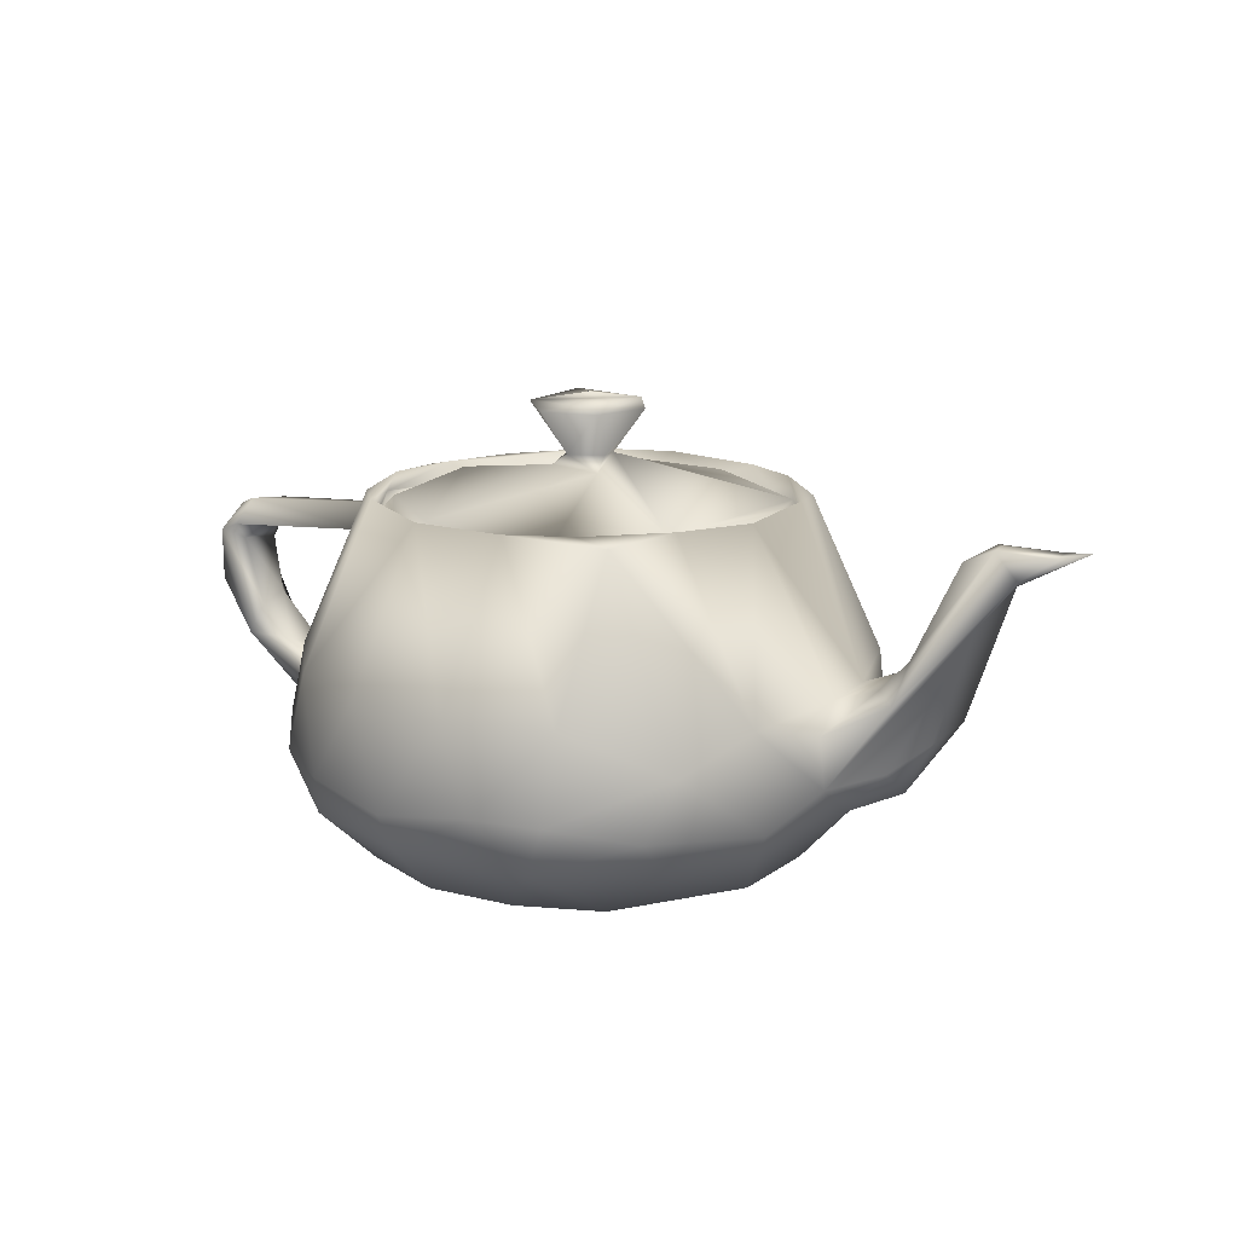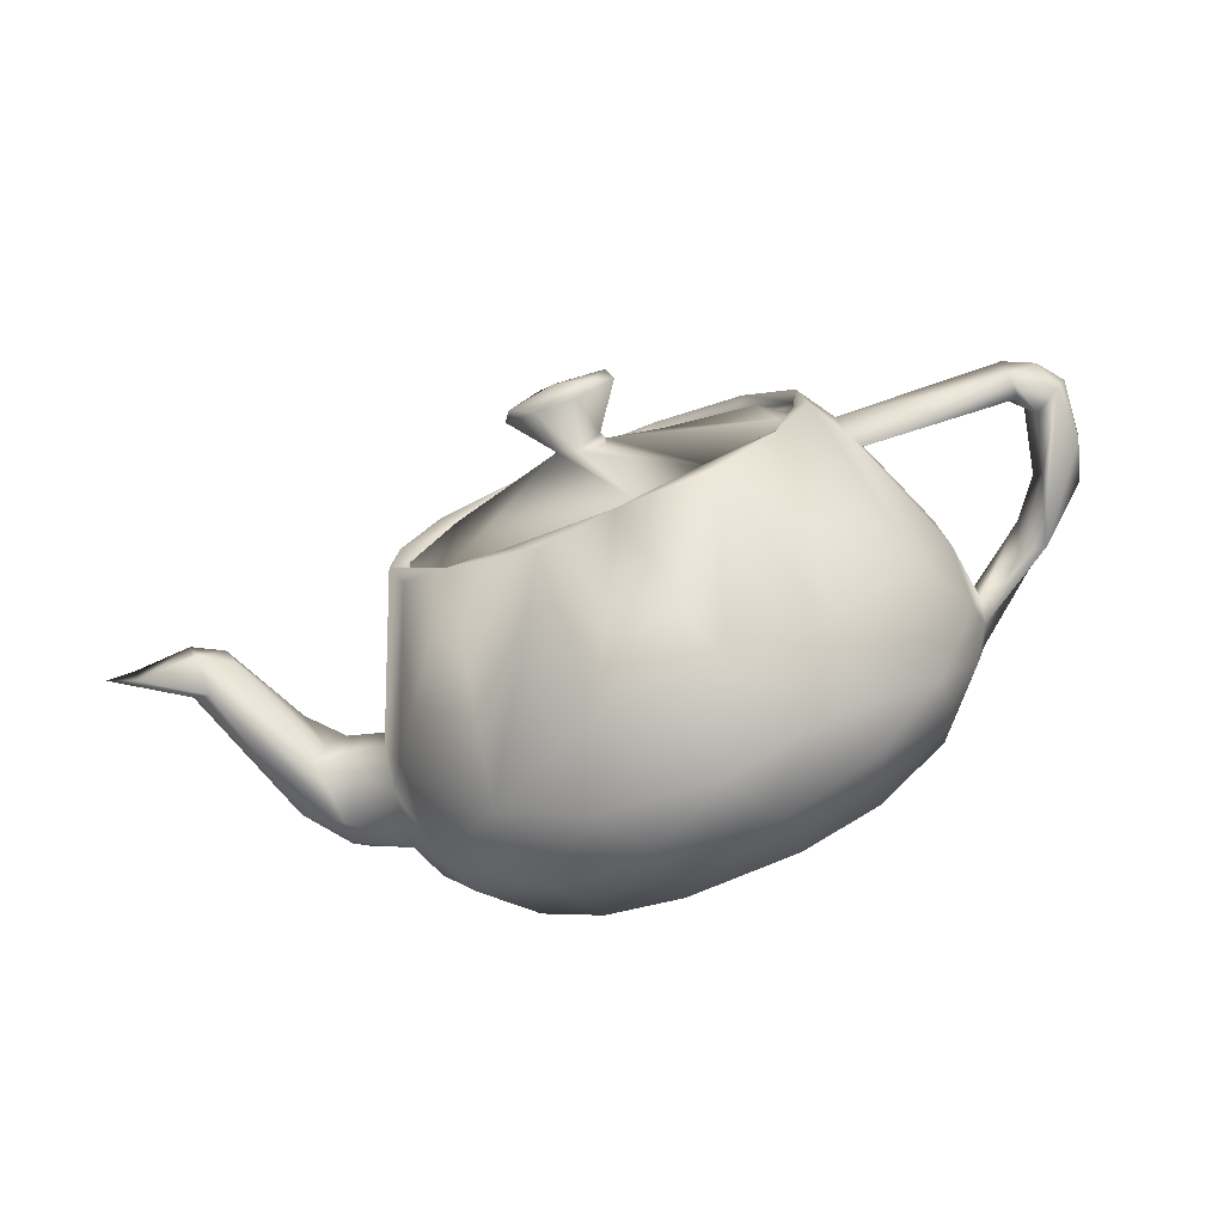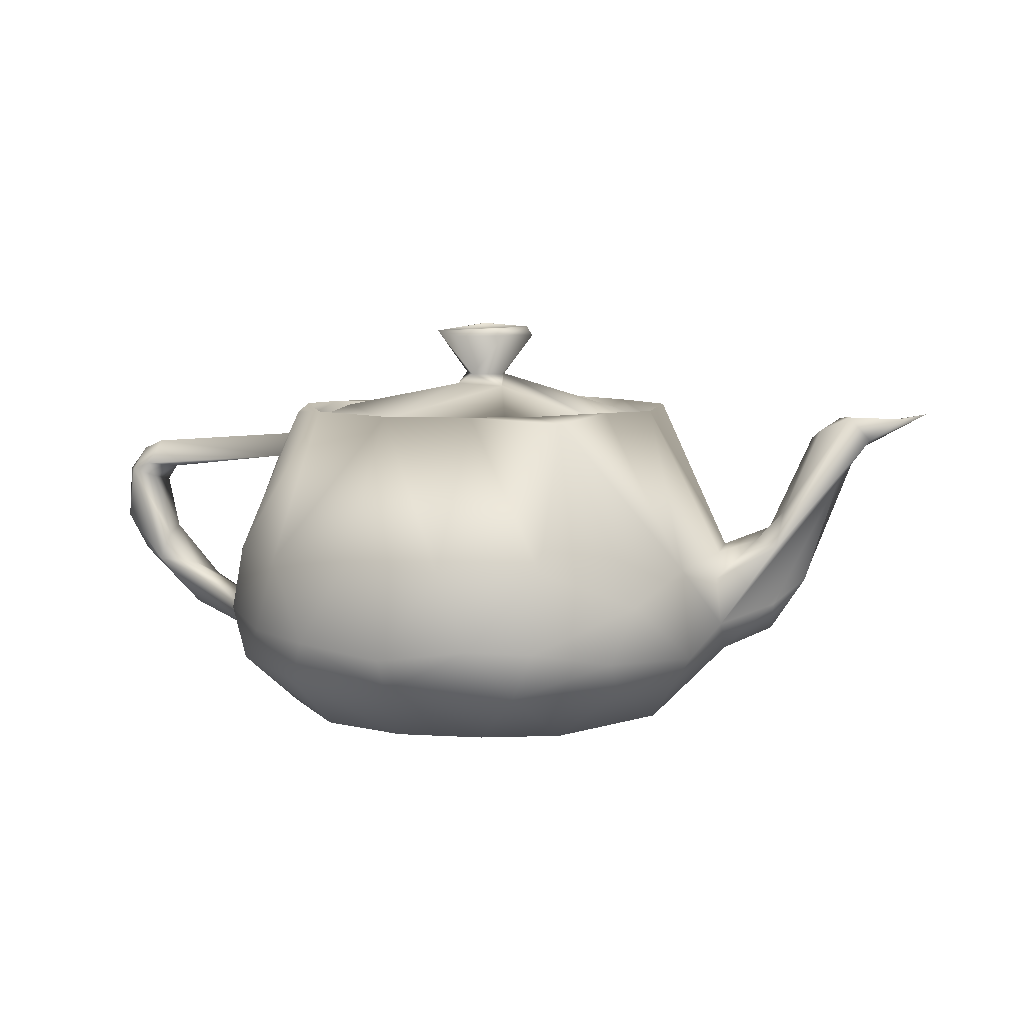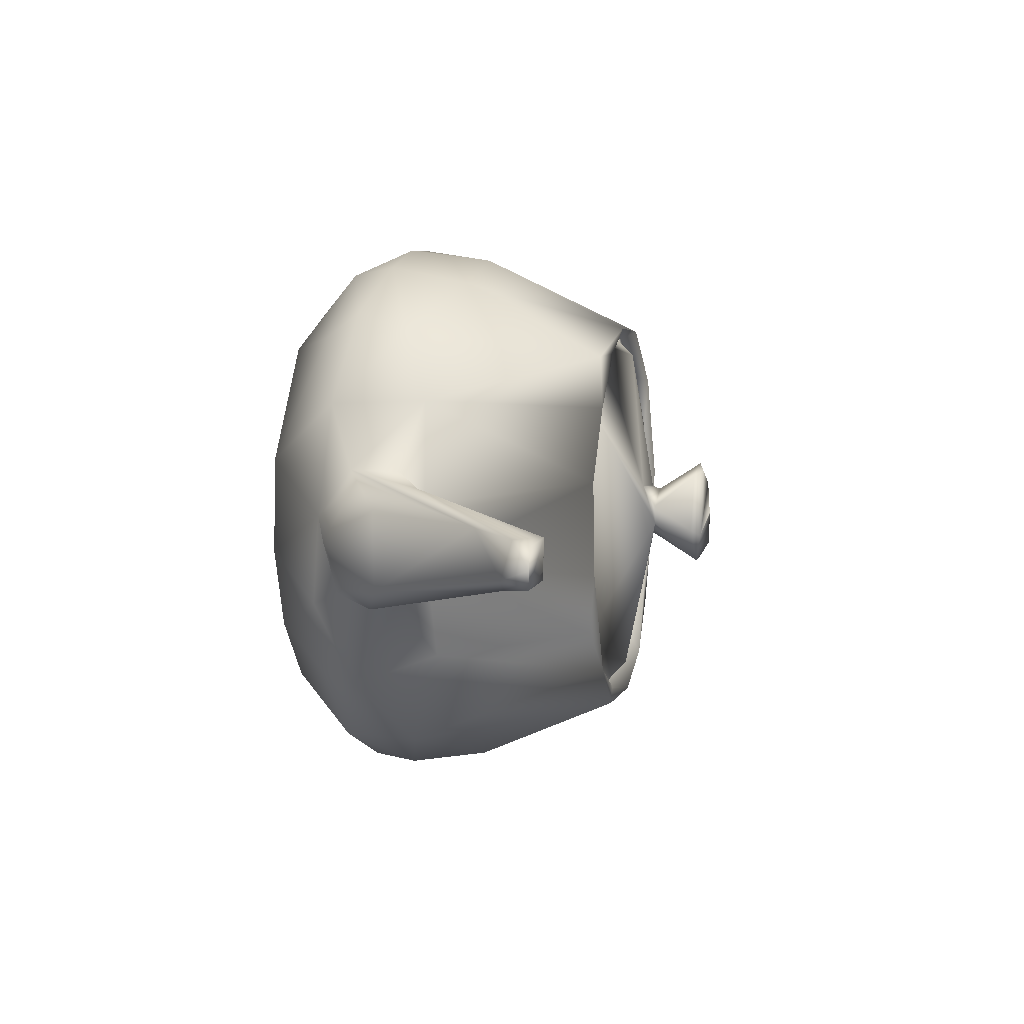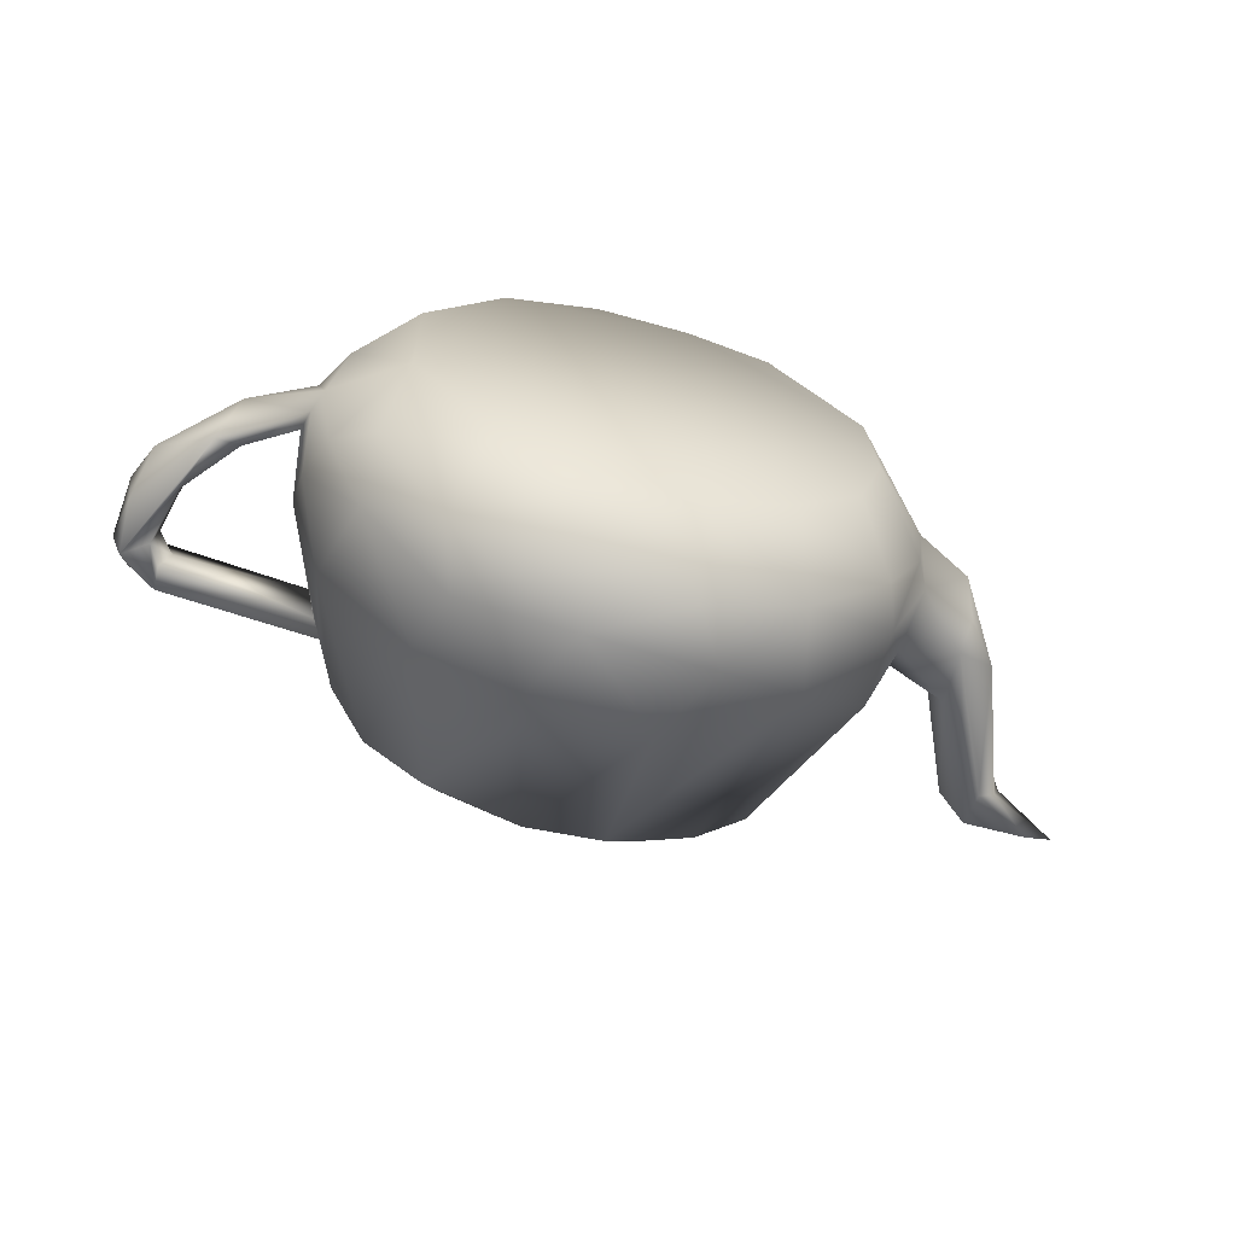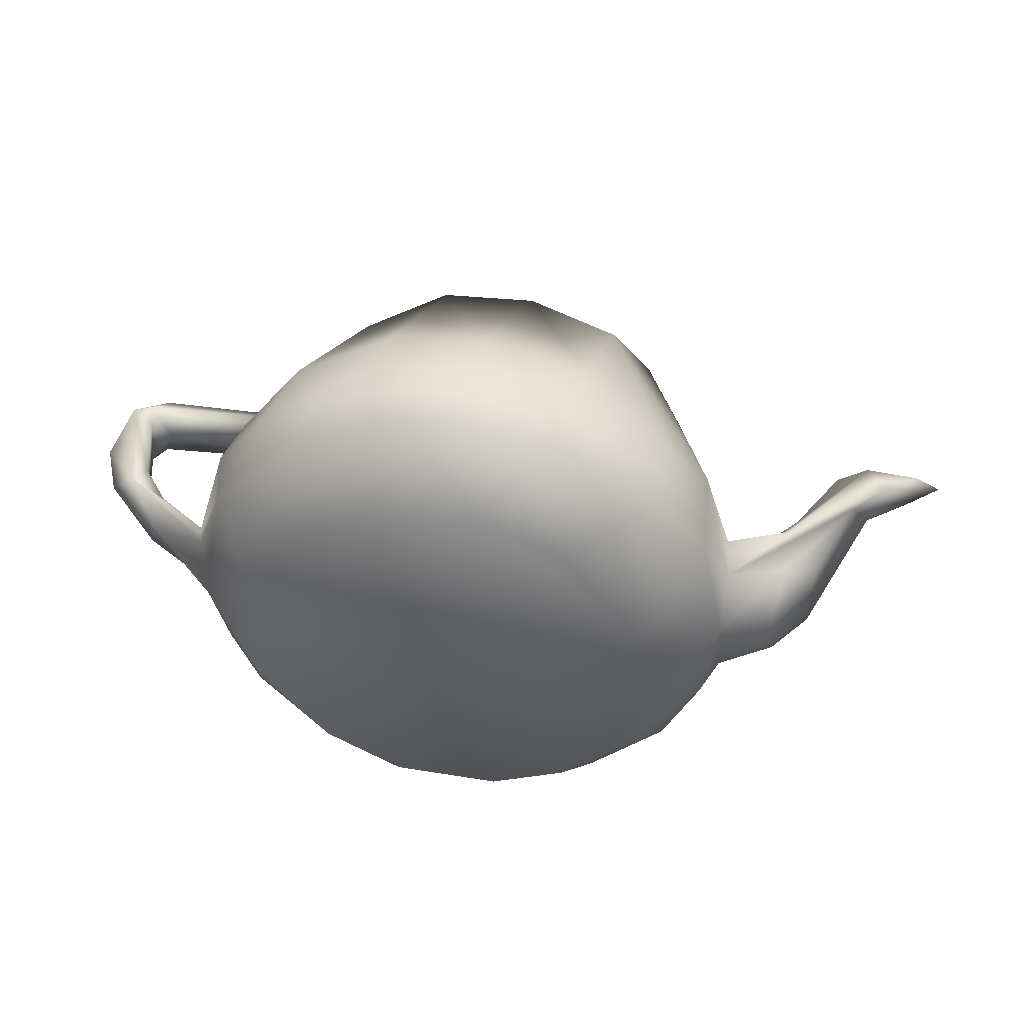
<metadata>
{"format":"obj","ext":"obj","renderer":"f3d","projection":"perspective","resolution":1024,"background":"white","views":[{"elev":15.1,"azim":29.6,"up":"+Y"},{"elev":-77.6,"azim":-157.5,"up":"+Z"},{"elev":6.9,"azim":11.9,"up":"+Y"},{"elev":6.7,"azim":102.7,"up":"+Z"},{"elev":-65.2,"azim":-15.2,"up":"+Z"},{"elev":46.9,"azim":10.8,"up":"+Z"}]}
</metadata>
<code>
o teapot
v -0.1826 0.7484 -2.017
v 0.4108 0.4597 -1.917
v 0.6375 0.8206 -1.907
v 0.3989 1.318 -1.873
v -0.4057 1.3 -1.867
v -0.3715 0.3422 -1.829
v -0.9295 0.8196 -1.789
v -1.055 1.282 -1.604
v 1.195 0.9775 -1.609
v 1.057 0.4251 -1.621
v -1.048 0.4431 -1.642
v 0.3615 2.302 -1.442
v -0.1437 2.346 -1.423
v -0.3864 0.005472 -1.472
v 0.3653 0.000561 -1.46
v 1.688 0.6655 -1.109
v 0.2838 2.223 -1.345
v -1.687 1.275 -0.9449
v -0.7735 2.312 -1.249
v 0.8925 0.002987 -1.211
v -1.532 0.6301 -1.298
v -0.2829 2.207 -1.347
v 0.3359 2.296 -1.245
v 0.9389 2.34 -1.071
v -0.2709 2.306 -1.245
v 0.5724 2.347 -1.271
v -0.9262 0.004519 -1.179
v 0.7889 2.213 -1.128
v 1.595 0.3967 -1.031
v -0.666 2.351 -1.227
v -0.8461 2.231 -1.093
v -1.91 0.8026 -0.6458
v -1.171 2.32 -0.8913
v -1.435 0.00477 -0.4765
v 1.319 0.01598 -0.7521
v -1.532 0.288 -0.9702
v -1.185 2.308 -0.762
v 1.09 2.24 -0.8287
v 1.274 2.305 -0.7463
v 1.73 1.293 -0.8653
v -1.264 2.207 -0.5109
v 1.843 0.4207 -0.5062
v -1.804 0.4939 -0.7637
v 1.288 2.214 -0.5324
v -1.22 2.31 -0.3885
v 1.913 1.048 -0.4731
v -1.903 0.4152 -0.1908
v -1.435 2.324 -0.2863
v -1.335 2.338 -0.3781
v 1.959 0.6339 -0.4084
v 1.489 0.007121 -0.1887
v 2.292 0.9732 -0.4557
v 2.332 1.375 -0.3398
v 2.33 0.7846 -0.3149
v -0.1639 2.533 -0.1443
v 2.562 1.08 -0.2872
v 1.91 1.267 -0.184
v -0.109 2.904 -0.367
v -1.938 1.137 -0.2847
v 0.1561 2.918 -0.3504
v -0.2285 2.962 -0.2644
v 0.01729 2.568 -0.1647
v -1.583 2.047 -0.2085
v -1.994 0.7099 -0.1721
v -1.958 0.5551 -0.2266
v -0.3699 2.898 -0.1121
v 0.147 2.598 -0.07603
v 2.801 2.022 -0.2132
v 1.305 2.287 0.02802
v -1.648 1.914 -0.2021
v -2.32 0.8985 -0.1961
v -2.654 1.98 -0.2108
v -2.74 1.687 -0.1866
v -2.489 0.8775 -0.2307
v -2.92 1.433 -0.1837
v -2.662 1.824 -0.1907
v -2.908 1.797 -0.2146
v 2.261 1.412 -0.1544
v 2.582 2.125 -0.08205
v 1.388 2.357 -0.3156
v 0.3715 2.901 -0.09855
v -2.601 1.812 -0.006489
v -2.637 1.305 -0.1342
v -1.387 2.248 0.3074
v 2.792 2.277 -0.1382
v 2.925 2.03 -0.1265
v 0.001149 2.999 -0.01078
v 3.215 2.273 -0.1428
v -0.01015 2.991 0.00567
v -2.408 1.03 0.09626
v -2.673 2.03 0.1295
v -2.863 1.956 -0.000744
v -2.991 1.785 0.000667
v -2.965 1.414 0.1206
v -2.385 0.7133 0.108
v 2.837 2.287 -0.06977
v 0.3199 2.967 -0.1397
v 3.442 2.326 0.01645
v 0.01079 2.998 0.003363
v -0.1559 2.609 -0.08264
v -1.568 2.107 0.09029
v 0.1567 2.597 0.05267
v 2.393 1.576 0.2278
v 2.292 0.6407 -0.000396
v -1.442 0.000583 0.4539
v -0.9429 -0.006988 1.166
v -0.3169 0.003398 1.472
v 0.3063 0.008145 1.471
v 0.8493 -0.004102 1.249
v 1.44 0.005944 0.4764
v -0.1636 2.53 0.181
v 0.1935 2.512 0.2147
v -0.3242 2.941 0.1927
v -1.955 0.5461 0.2175
v -1.402 2.355 0.169
v -1.635 1.934 0.2285
v -2.724 1.744 0.1645
v 1.341 2.208 0.1183
v 1.364 2.235 0.38
v 1.378 2.344 0.3541
v 2.567 1.075 0.2616
v -1.999 0.7032 0.2003
v 2.657 2.198 0.1008
v 1.948 0.4961 0.1337
v -0.05613 2.602 0.1668
v 3.26 2.294 0.1403
v 2.876 2.302 0.15
v 2.182 1.349 0.2015
v -2.608 1.265 0.1349
v -2.853 1.131 0.0259
v 0.1158 2.96 0.3315
v 1.905 1.256 0.227
v 2.802 1.829 0.1897
v 0.2351 2.907 0.3032
v -2.741 1.854 0.2344
v -1.808 0.313 0.2924
v -1.917 1.206 0.2691
v 3.028 2.129 0.1505
v -2.657 1.074 0.2319
v 2.345 0.8999 0.4313
v -2.878 1.802 0.2296
v -0.1313 2.905 0.3636
v -1.35 2.223 0.06815
v 2.35 1.32 0.3874
v -1.223 2.209 0.5921
v 1.951 0.7376 0.4642
v 1.911 1.079 0.451
v -1.129 2.3 0.6007
v -1.751 1.264 0.7971
v 1.168 2.226 0.6039
v -1.347 2.314 0.5949
v 1.119 2.36 0.8627
v 1.019 2.306 0.7785
v -1.804 0.8044 0.8878
v -0.7834 2.215 1.112
v 1.004 2.252 0.9805
v -1.003 2.246 0.987
v 1.709 1.21 0.9343
v -1.07 2.345 0.9389
v -1.711 0.4136 0.8725
v 0.7903 2.215 1.109
v 1.43 0.9986 1.407
v 0.4582 2.237 1.297
v 1.771 0.5468 0.9108
v 0.8505 2.296 1.217
v -0.4964 2.31 1.173
v -0.5099 2.219 1.298
v 0.6302 2.349 1.231
v -0.4423 2.344 1.36
v -1.291 1.265 1.426
v -0.123 2.242 1.312
v -1.111 0.3929 1.549
v 0.2171 2.35 1.404
v -0.154 2.247 1.407
v 1.276 0.6014 1.537
v 1.297 0.3688 1.356
v -1.427 0.7343 1.425
v 0.7921 1.287 1.746
v -0.9794 0.7112 1.759
v -0.6318 1.29 1.808
v 0.762 0.7115 1.861
v -0.3107 0.4108 1.882
v 0.08576 1.286 1.914
v -0.3304 0.6519 1.996
v 0.6133 0.3739 1.798
v 0.3229 0.7383 1.989
f 77 83 74
f 74 83 71
f 184 183 180
f 114 95 47
f 16 9 40
f 91 72 92
f 156 119 161
f 155 148 145
f 73 76 82
f 81 60 97
f 84 115 159
f 85 127 96
f 126 138 98
f 130 95 139
f 52 56 54
f 22 13 30
f 125 142 113
f 157 167 155
f 82 70 116
f 117 73 82
f 88 86 68
f 141 92 93
f 103 78 128
f 153 150 69
f 168 152 156
f 119 150 161
f 60 61 97
f 123 85 79
f 24 44 80
f 163 161 153
f 185 108 109
f 163 166 171
f 117 82 135
f 163 174 173
f 11 1 6
f 18 48 33
f 121 140 104
f 111 100 55
f 142 131 113
f 104 56 121
f 129 117 141
f 83 77 73
f 142 125 134
f 123 79 103
f 178 165 173
f 98 88 126
f 147 128 132
f 45 143 148
f 50 52 54
f 103 128 144
f 66 61 58
f 74 130 75
f 66 58 100
f 93 94 141
f 167 169 174
f 124 104 140
f 8 5 7
f 1 7 5
f 112 125 111
f 13 26 12
f 176 164 175
f 84 157 145
f 64 65 71
f 10 9 16
f 184 186 183
f 120 156 152
f 11 7 1
f 145 143 84
f 169 173 174
f 31 25 22
f 139 114 122
f 154 122 160
f 120 119 156
f 179 177 172
f 9 4 12
f 43 32 21
f 48 115 49
f 33 49 37
f 62 55 100
f 88 98 86
f 141 139 129
f 39 24 80
f 163 156 161
f 86 138 133
f 37 31 30
f 94 75 130
f 66 113 61
f 94 130 139
f 135 82 116
f 60 62 58
f 143 45 41
f 38 44 24
f 9 12 24
f 72 73 77
f 63 70 72
f 163 173 168
f 118 69 150
f 17 23 28
f 56 104 54
f 1 2 6
f 33 48 49
f 181 175 162
f 96 88 85
f 141 117 135
f 65 74 71
f 65 43 47
f 141 91 92
f 52 50 46
f 79 85 53
f 3 1 4
f 145 157 155
f 81 67 60
f 90 64 71
f 172 177 160
f 169 170 180
f 13 19 30
f 119 118 150
f 167 163 171
f 167 171 155
f 178 162 165
f 114 139 95
f 78 103 79
f 56 68 86
f 76 70 82
f 31 22 30
f 134 125 102
f 134 102 81
f 90 83 129
f 120 152 158
f 138 86 98
f 100 111 125
f 53 57 78
f 77 93 92
f 22 23 17
f 71 83 90
f 154 137 122
f 120 80 119
f 91 141 135
f 38 28 23
f 68 85 88
f 21 32 18
f 124 50 104
f 4 13 12
f 175 164 162
f 53 46 57
f 179 184 180
f 32 59 18
f 122 64 90
f 124 164 110
f 151 159 115
f 72 77 92
f 124 42 50
f 21 7 11
f 181 162 178
f 85 123 127
f 160 122 114
f 26 13 17
f 181 186 185
f 31 37 41
f 176 185 109
f 33 8 18
f 28 38 24
f 173 165 168
f 165 152 168
f 68 56 52
f 44 119 80
f 166 148 155
f 183 178 173
f 67 62 60
f 67 102 112
f 62 100 58
f 177 154 160
f 133 56 86
f 146 124 140
f 164 124 146
f 28 26 17
f 28 24 26
f 25 23 22
f 160 136 105
f 163 167 174
f 17 13 22
f 29 10 16
f 162 164 158
f 140 121 133
f 115 84 49
f 156 163 168
f 112 102 125
f 79 53 78
f 58 61 60
f 166 155 171
f 104 50 54
f 1 5 4
f 88 127 126
f 3 4 9
f 1 3 2
f 118 119 44
f 175 181 185
f 122 90 139
f 90 129 139
f 142 134 131
f 76 73 72
f 72 70 76
f 176 175 185
f 52 53 85
f 69 44 38
f 14 11 6
f 41 45 31
f 178 186 181
f 15 6 2
f 118 44 69
f 34 136 47
f 75 93 77
f 159 149 170
f 112 163 153
f 87 61 89
f 5 19 13
f 35 42 51
f 10 3 9
f 34 43 36
f 186 182 185
f 65 95 74
f 42 16 50
f 95 130 74
f 110 176 109
f 166 111 45
f 59 64 122
f 115 63 101
f 145 148 143
f 65 32 43
f 133 144 146
f 154 170 149
f 108 182 107
f 30 33 37
f 151 116 137
f 57 128 78
f 29 20 10
f 146 158 164
f 136 114 47
f 94 139 141
f 117 83 73
f 101 72 91
f 67 38 25
f 106 160 105
f 100 113 66
f 24 12 26
f 107 172 106
f 169 157 159
f 10 15 2
f 116 91 135
f 108 34 20
f 179 182 184
f 134 97 131
f 103 127 123
f 24 40 9
f 51 124 110
f 165 158 152
f 21 8 7
f 36 27 34
f 179 170 177
f 97 99 113
f 81 102 67
f 63 18 59
f 137 70 59
f 21 36 43
f 157 84 159
f 57 40 39
f 74 75 77
f 158 132 120
f 46 16 40
f 120 57 80
f 161 150 153
f 41 49 84
f 31 111 55
f 169 183 173
f 147 144 128
f 169 159 170
f 154 149 137
f 4 5 13
f 33 19 8
f 133 121 56
f 88 96 127
f 85 68 52
f 52 46 53
f 14 27 11
f 178 183 186
f 15 14 6
f 34 105 136
f 75 94 93
f 159 151 149
f 112 166 163
f 87 99 97
f 61 113 89
f 87 97 61
f 5 8 19
f 35 29 42
f 10 2 3
f 34 47 43
f 186 184 182
f 65 47 95
f 42 29 16
f 110 164 176
f 45 148 166
f 166 112 111
f 122 137 59
f 59 32 64
f 115 48 63
f 101 116 115
f 65 64 32
f 138 126 127
f 144 147 146
f 138 127 144
f 146 140 133
f 133 138 144
f 154 177 170
f 108 185 182
f 30 19 33
f 137 149 151
f 151 115 116
f 57 132 128
f 29 35 20
f 146 147 158
f 136 160 114
f 117 129 83
f 101 63 72
f 67 112 153
f 153 69 38
f 38 23 25
f 25 62 67
f 67 153 38
f 106 172 160
f 100 125 113
f 107 182 172
f 169 167 157
f 10 20 15
f 116 101 91
f 110 109 108
f 108 107 106
f 106 105 34
f 34 27 14
f 14 15 20
f 20 35 51
f 51 110 108
f 108 106 34
f 34 14 20
f 20 51 108
f 179 172 182
f 134 81 97
f 103 144 127
f 24 39 40
f 51 42 124
f 165 162 158
f 21 18 8
f 36 11 27
f 179 180 170
f 113 131 97
f 99 89 113
f 59 70 63
f 63 48 18
f 137 116 70
f 21 11 36
f 39 80 57
f 57 46 40
f 158 147 132
f 46 50 16
f 120 132 57
f 84 143 41
f 41 37 49
f 62 25 31
f 31 45 111
f 55 62 31
f 169 180 183

</code>
